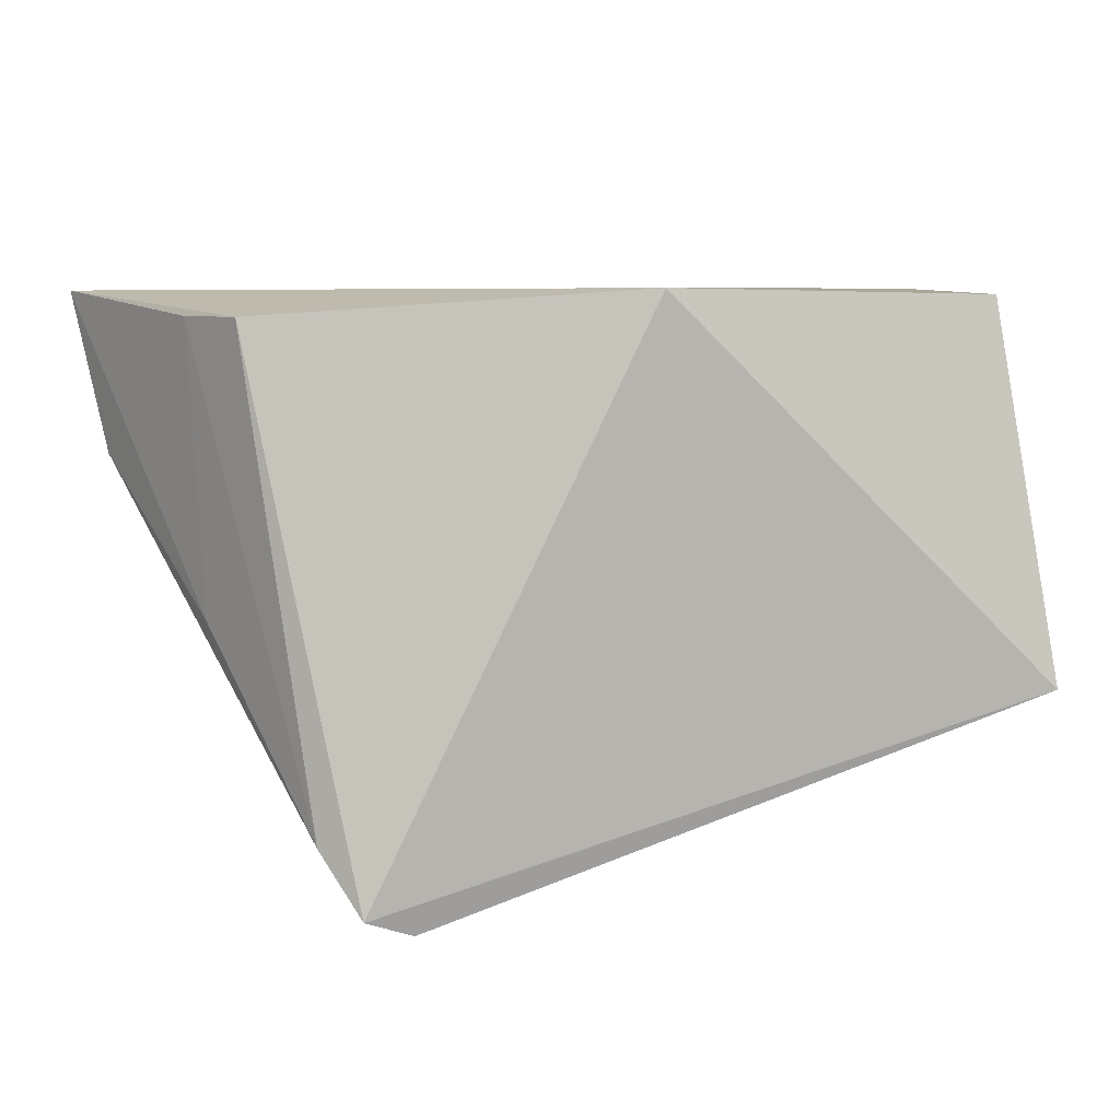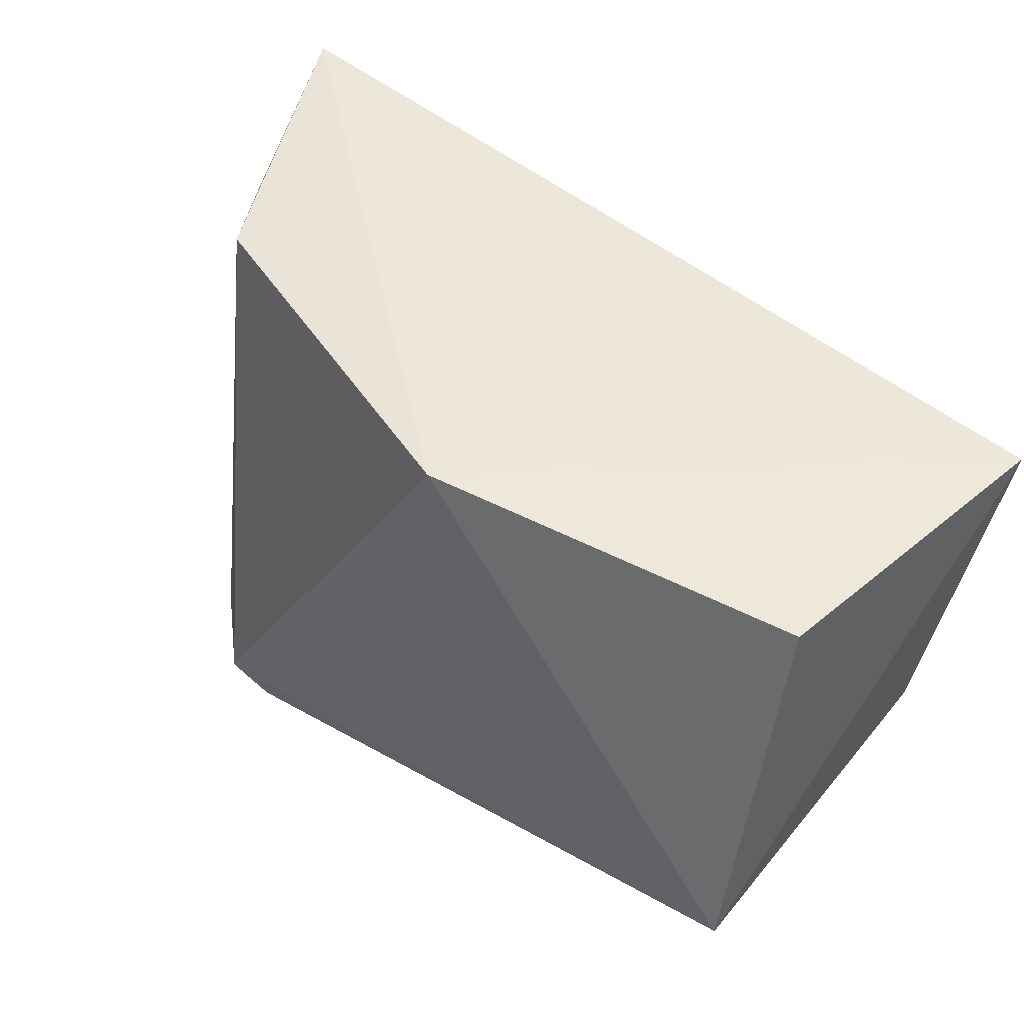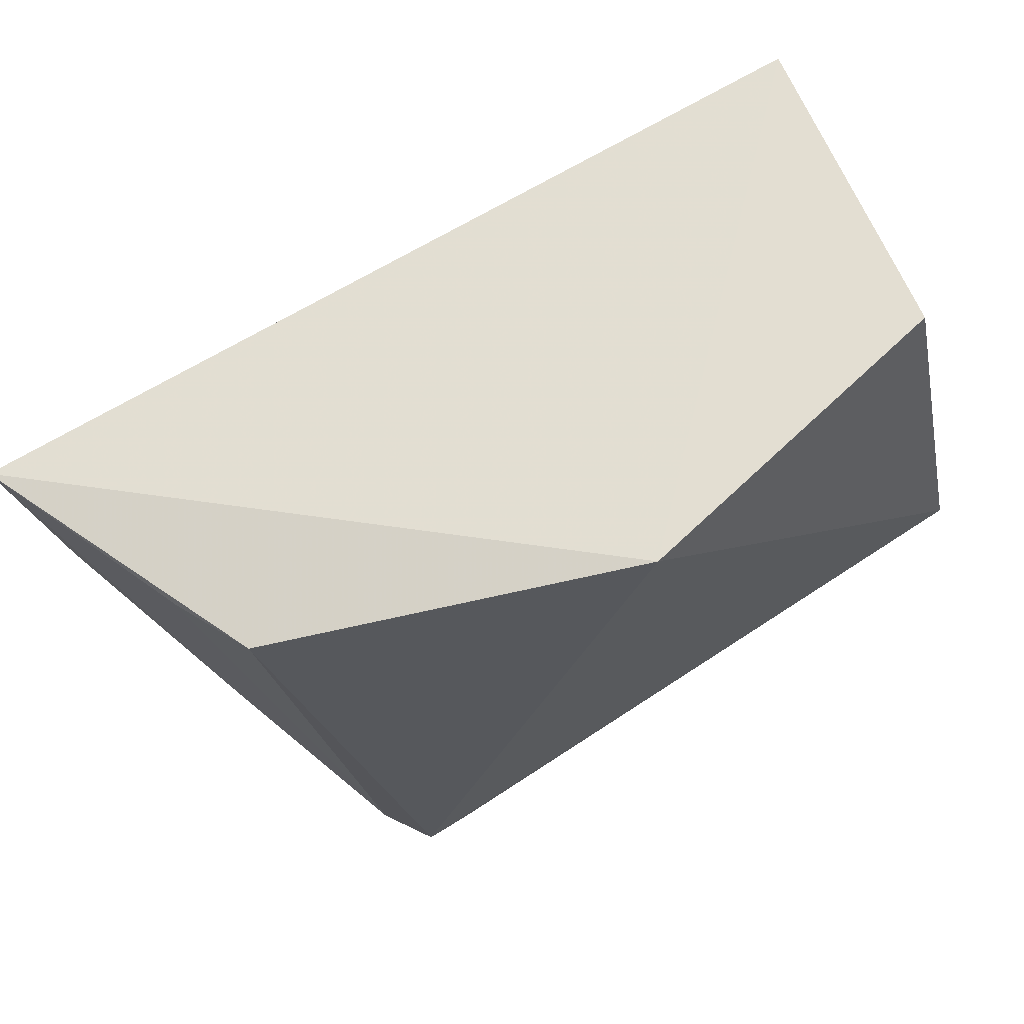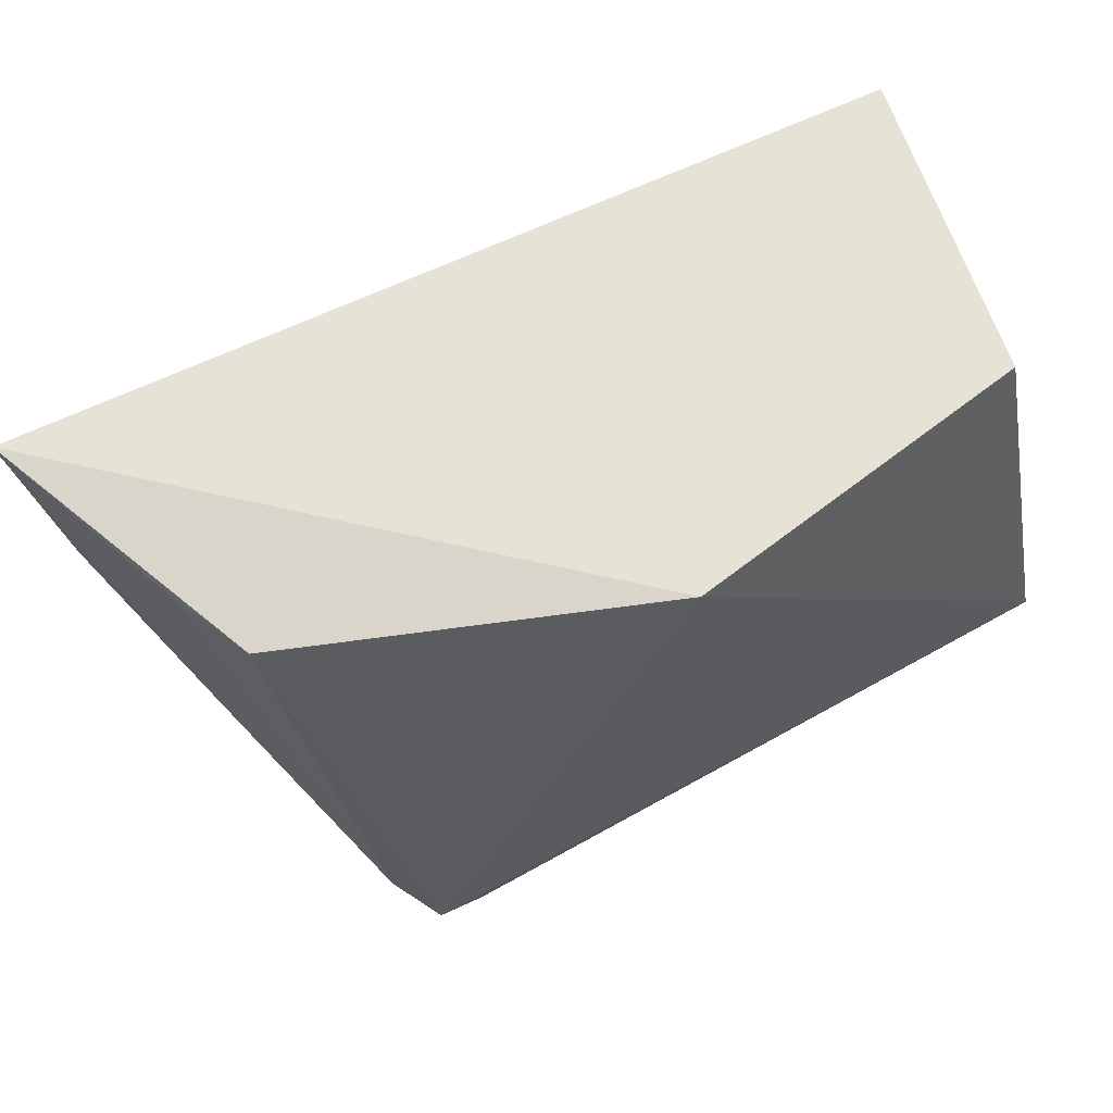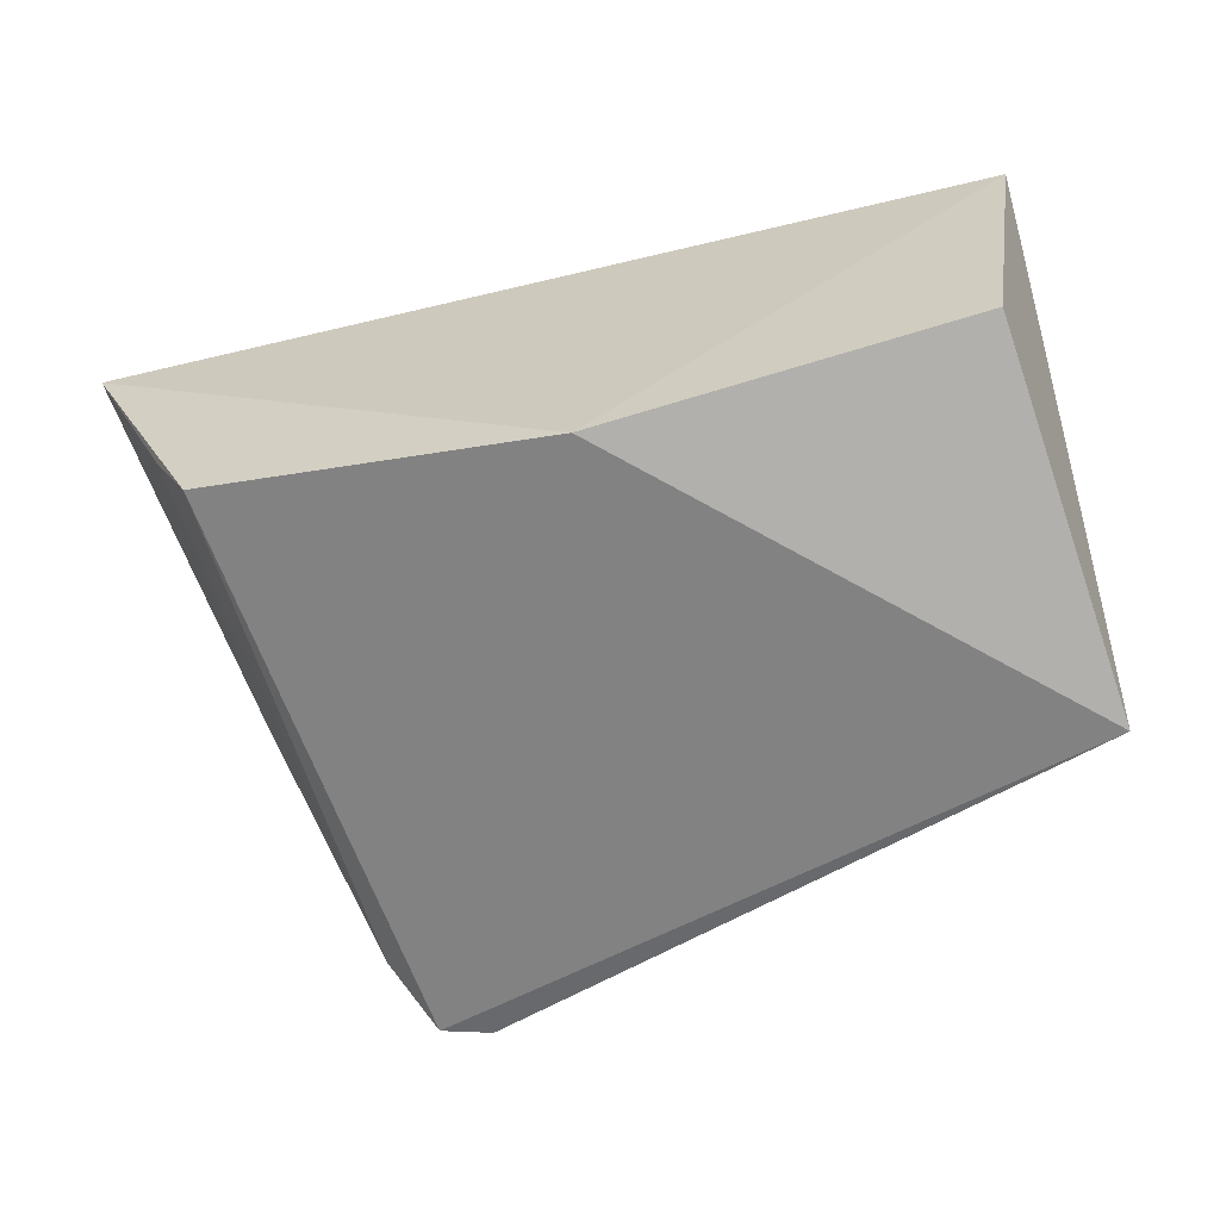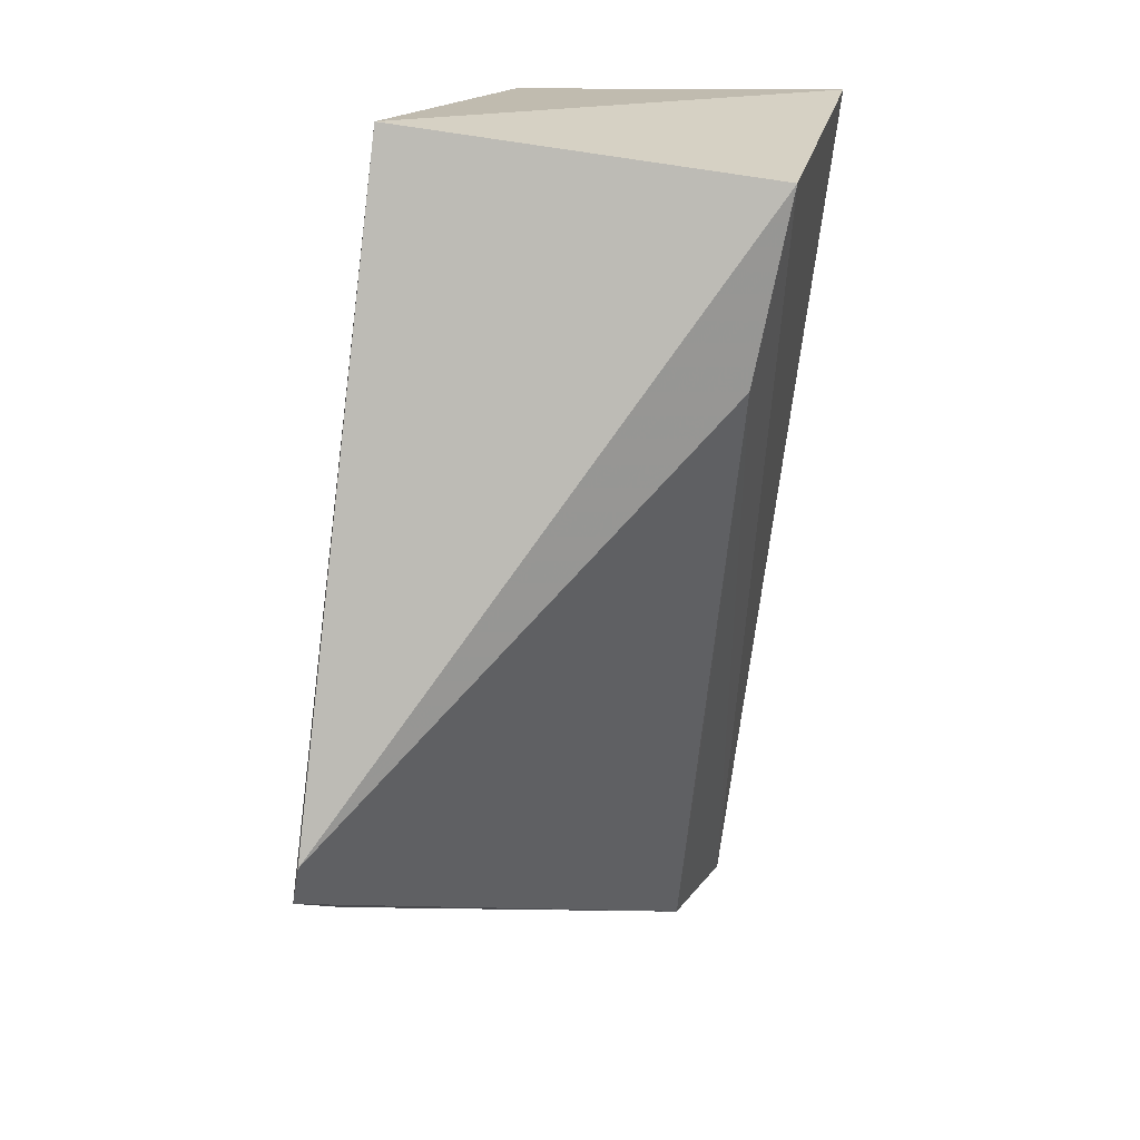
<metadata>
{"format":"obj","ext":"obj","renderer":"f3d","projection":"perspective","resolution":1024,"background":"white","views":[{"elev":13.4,"azim":-14.8,"up":"+Z"},{"elev":53.0,"azim":38.9,"up":"+Z"},{"elev":73.4,"azim":-30.6,"up":"+Z"},{"elev":69.3,"azim":-25.4,"up":"+Z"},{"elev":-57.0,"azim":15.7,"up":"+Y"},{"elev":-67.7,"azim":83.4,"up":"+Z"}]}
</metadata>
<code>
v 0.0359 -0.0264 0.08248
v 0.03381 -0.04249 0.08405
v 0.03511 -0.04828 0.06586
v 0.003864 -0.04833 0.05669
v -0.00889 -0.02634 0.08368
v 0.01593 -0.04658 0.08533
v 0.03474 -0.03012 0.06496
v 0.001524 -0.04849 0.05762
v -0.007559 -0.02919 0.07586
v -0.002328 -0.04018 0.08385
v 0.02555 -0.0309 0.06419
v -0.0001846 -0.04651 0.06058
v 0.004063 -0.0297 0.07199
v -0.003898 -0.03816 0.06922
v -0.004268 -0.03647 0.0835
f 1 2 3
f 6 3 2
f 6 2 1
f 6 1 5
f 7 1 3
f 7 3 4
f 7 5 1
f 8 4 3
f 8 3 6
f 9 4 8
f 10 8 6
f 10 6 5
f 11 7 4
f 11 4 9
f 11 5 7
f 12 9 8
f 12 8 10
f 13 11 9
f 13 9 5
f 13 5 11
f 14 5 9
f 14 9 12
f 15 14 12
f 15 12 10
f 15 10 5
f 15 5 14

</code>
